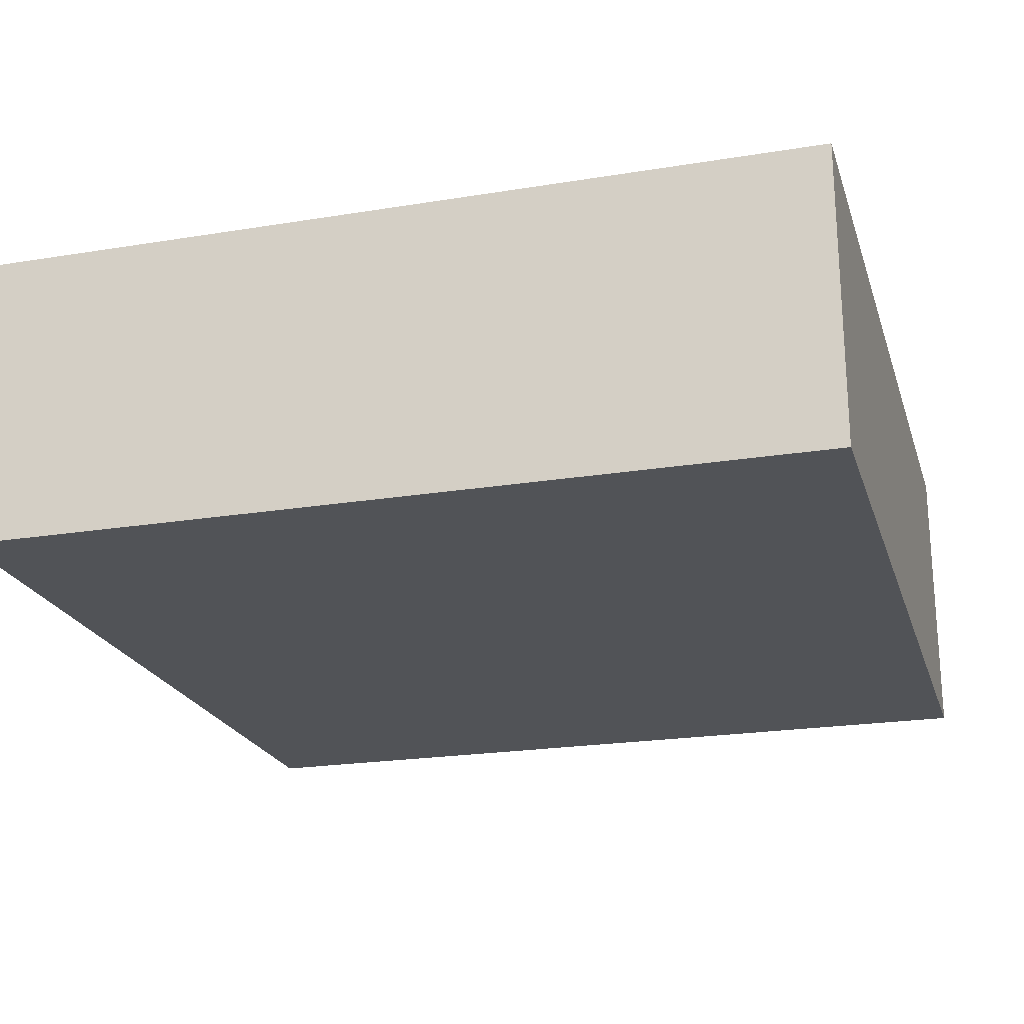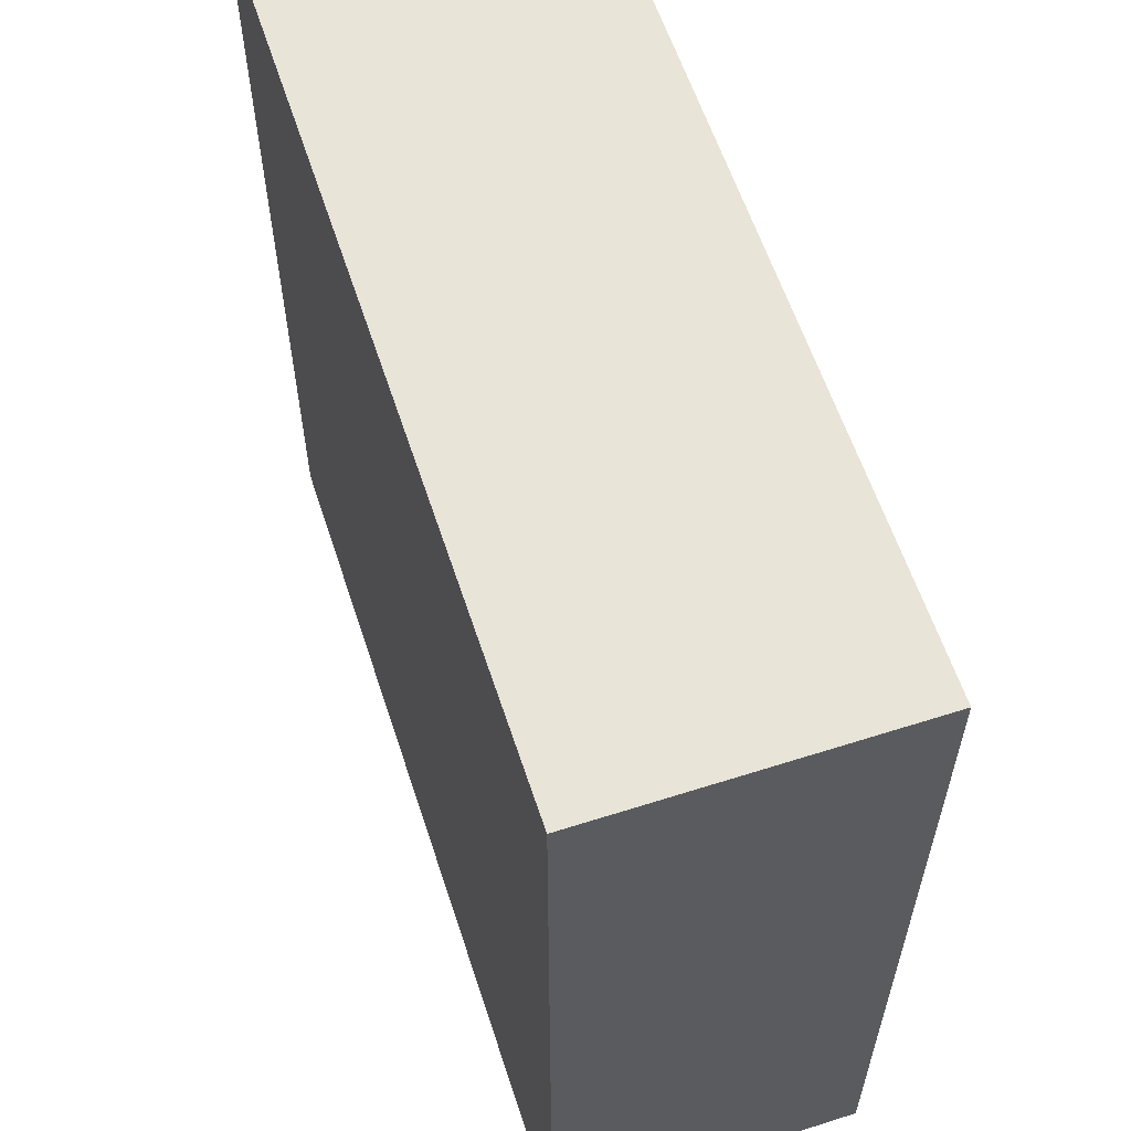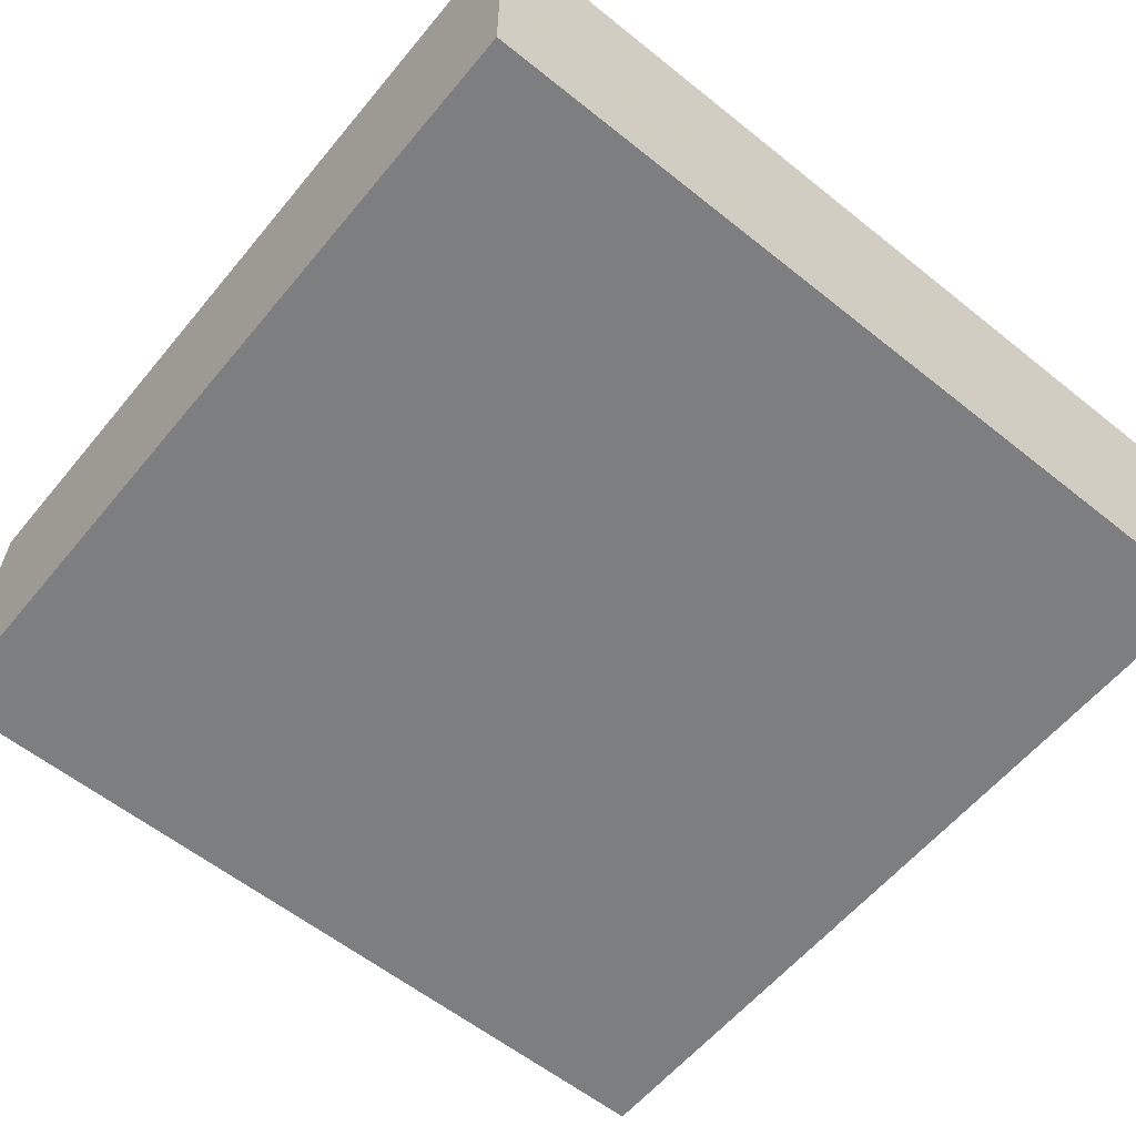
<metadata>
{"format":"obj","ext":"obj","renderer":"f3d","projection":"perspective","resolution":1024,"background":"white","views":[{"elev":-22.0,"azim":-74.1,"up":"+Z"},{"elev":60.0,"azim":-108.1,"up":"+Y"},{"elev":-59.3,"azim":50.6,"up":"+Z"}]}
</metadata>
<code>
v -0.5999 1.136 -0.25
v 0.7014 1.14 -0.25
v 0.8174 1.427 -0.25
v 1.75 0.607 0.7519
v 0.3893 1.394 -0.25
v 1.75 1.473 0.07549
v 1.214 -1.5 0.3115
v 1.5 1.245 0.2521
v 1.401 -1.75 1
v -0.1245 1.26 -0.25
v -1.376 -1.75 -0.25
v 1.093 -1.5 1
v 0.9311 -0.9504 -0.25
v 1.178 -1.5 0.6478
v 1.227 -1.233 0
v 1.295 1.416 -0.25
v -1.5 -1.5 0.3615
v 0.4848 -0.9747 -0.25
v 1.13 1.147 0
v 1.75 1.478 0.3783
v 0.2347 -1.361 -0.25
v -1.186 -1.5 0
v 1.241 1.5 0.7557
v -0.4134 -0.9613 -0.25
v -1.424 1.397 -0.25
v -1.278 -1.75 1
v 1.463 1.75 0.6135
v 1.75 1.363 1
v -0.9887 -0.2069 -0.25
v -1.177 1.5 0.6816
v -0.2562 1.162 0
v -1.413 -1.75 0.6462
v 1.5 1.092 0.468
v -0.2149 -1.361 -0.25
v 0.6384 -1.154 0
v -1.117 -1.182 0
v -1.5 1.199 0.4999
v -0.5922 -0.005515 -0.25
v 1.335 0.01334 -0.25
v -1.149 -1.5 1
v 1.75 1.75 1
v -1.5 -0.9544 0
v -1.75 -1.437 0.1098
v 1.5 1.08 1
v -1.75 0.94 0.1506
v 1.75 -0.2583 -0.25
v 0.2743 -1.082 0
v -0.1641 -1.5 0.3074
v 1.35 0.4766 -0.25
v -0.2809 1.5 0.5122
v -1.75 1.75 1
v -1.5 0.2569 0.5
v 1.103 0.7419 0
v 1.75 -0.7693 -0.25
v -0.7264 -1.5 1
v 1.75 -1.228 -0.25
v -1.167 -0.285 0
v 1.75 0.6763 -0.25
v -1.75 -1.205 1
v 0.1054 -0.3403 -0.25
v 1.5 0.9904 0
v -0.9877 1.312 -0.25
v 0.1493 -0.01488 -0.25
v 0.773 1.75 0.169
v 0.6729 1.022 0
v 0.6248 -1.5 0.3466
v 1.75 0.4445 0.4591
v -1.285 -1.75 0.2023
v -0.05254 1.5 0
v 1.5 0.5054 0
v 0.4651 -0.2594 -0.25
v 1.5 -0.4556 1
v -1.5 0.4613 0
v -0.152 -1.026 0
v -1.75 -1.75 1
v 1.75 0.8086 0.1296
v -1.75 -0.5115 0.1639
v -1.75 -1.75 0.05435
v 0.2102 -1.5 1
v -1.75 -1.488 0.7379
v 0.9493 -1.5 0.3986
v 0.005647 -1.75 -0.25
v 0.2687 -1.75 0.1236
v -1.5 -1.192 0.4339
v 0.4099 -1.5 0.6713
v 0.5412 0.1356 -0.25
v 1.123 0.287 0
v 1.5 -0.7572 0.5039
v 0.8391 -1.75 -0.25
v -1.369 -0.4412 -0.25
v -1.75 -1.75 0.4632
v 0.4615 1.5 1
v 1.5 0.7432 0.4953
v 1.75 1.75 0.6512
v 1.75 -0.01725 0.5761
v -0.4623 -0.02195 0
v -1.5 0.05915 1
v 0.04495 1.75 0.5846
v -0.3531 0.8115 -0.25
v 1.23 1.75 1
v -1.75 0.4531 0.1657
v 1.5 -1.5 0
v -1.5 0.5525 1
v 0.1895 -1.75 0.7247
v -0.5749 1.5 0
v 1.5 -1.5 1
v 1.363 -1.032 -0.25
v -1.75 1.75 0.2959
v -1.333 0.4931 -0.25
v -1.067 1.75 0.165
v 1.75 -1.75 1
v -1.109 -0.7021 0
v -1.434 1.75 0.1135
v -0.2659 -1.5 1
v 0.5536 1.75 -0.25
v -1.003 0.1301 0
v 0.4333 -0.2606 0
v 1.75 0.0969 0.1399
v -0.4354 -1.75 1
v -1.5 -0.4781 0
v -0.2335 -1.75 0.2046
v 0.711 0.4929 0
v -1.028 -1.75 0.5985
v -1.5 -0.2201 0.5009
v 0.00107 -0.1545 0
v -1.75 -1.75 -0.25
v 0.2652 0.6456 0
v 1.75 0.8599 1
v 0.8003 -0.3376 0
v 1.75 -0.6848 1
v 1.75 1.188 0.2539
v -1.75 1.75 0.6908
v -0.5761 0.4678 0
v -0.3858 -1.5 0
v 1.5 -0.4427 0
v -0.693 1.75 1
v -0.1601 -1.75 0.6549
v -1.5 -1.5 0
v -1.75 -1.275 0.5057
v 0.4384 0.974 -0.25
v 1.5 0.2728 0.4996
v 1.75 0.322 1
v 1.5 -0.218 0.5006
v 0.4927 -1.75 1
v -1.75 1.19 -0.25
v -1.349 0.9738 -0.25
v -1.5 0.7399 0.5
v 0.9431 0.294 -0.25
v -1.031 -1.5 0.3128
v 0.7794 -1.75 0.1165
v 1.5 0.04082 1
v -0.1515 0.5131 -0.25
v 1.75 0.2412 -0.25
v 0.005162 -1.75 1
v -1.5 -1.5 1
v -0.5771 -1.75 0.6037
v 0.09413 0.7493 -0.25
v -1.357 0.02046 -0.25
v -1.5 -0.02249 0
v -1.75 -0.1374 1
v -0.6129 -0.5078 -0.25
v 0.6585 1.5 0.4906
v -0.3892 1.75 -0.25
v -0.4859 1.5 1
v -1.75 0.7155 -0.25
v 0.2942 1.75 0.1674
v 1.75 -0.2077 1
v 0.1444 1.098 0
v 0.9871 -1.026 0
v 1.296 1.75 0.1238
v -1.75 0.6765 0.576
v 1.75 1.75 -0.25
v 0.2 1.5 0.5005
v 0.03934 -1.5 0
v 1.75 -0.4414 0.5971
v 0.4647 -1.75 -0.25
v 1.5 -1.167 0.3403
v 1.75 -1.75 0.2901
v -1.5 1.039 1
v -1.5 0.9554 0
v 0.9807 1.5 1
v 0.8932 -1.75 0.601
v -1.75 1.75 -0.25
v 1.5 -0.9694 0
v 0.9486 -1.5 0
v 0.9037 1.5 0
v 0.0373 -0.9847 -0.25
v -0.009109 1.5 1
v -1.5 1.5 0
v 1.5 1.5 0
v 1.5 1.5 1
v -1.5 1.5 1
v -1.75 -1.193 -0.25
v -1.032 -0.6074 -0.25
v -1.75 -0.3285 0.5842
v 1.5 0.5532 1
v 1.258 -0.5309 -0.25
v 1.089 -0.6002 0
v 1.5 0.04427 0
v 1.427 -1.416 -0.25
v -0.8581 -0.9504 -0.25
v -1.106 -1.353 -0.25
v 0.1638 0.3554 -0.25
v -1.75 0.8728 1
v 0.2813 -0.6238 -0.25
v -1.75 -0.03397 0.167
v 0.135 -0.6224 0
v -0.8205 -1.5 0
v 0.9785 -1.75 1
v 0.5223 0.5391 -0.25
v -0.6656 -0.9738 0
v -1.75 1.358 1
v -0.5896 1.442 -0.25
v 0.09122 1.75 -0.25
v -0.667 -1.354 -0.25
v -0.3169 -0.5301 0
v 0.6657 -1.5 1
v 1.025 1.118 -0.25
v 0.7417 1.75 1
v -0.2038 0.1785 -0.25
v 0.7235 -0.5818 -0.25
v 1.75 -1.75 -0.25
v -1.045 0.6877 0
v -1.75 -0.2383 -0.25
v 1.354 0.9391 -0.25
v -0.1046 0.3143 0
v 1.75 1.75 0.2654
v 0.2579 1.75 1
v 1.334 1.75 -0.25
v -1.464 -1.396 -0.25
v 1.5 -0.9564 1
v -0.8743 0.7757 -0.25
v 1.5 -1.5 0.4993
v -1.5 -1.029 1
v -1.75 0.235 -0.25
v -1.5 -0.7215 0.4891
v -1.75 -0.7117 -0.25
v -1.5 1.5 0.5027
v 1.004 1.75 0.5815
v 1.75 -1.393 0.5441
v 1.5 1.5 0.56
v -1.5 -1.5 0.7425
v -0.4673 -1.75 -0.25
v 1.012 1.75 -0.25
v 0.8777 -0.1549 -0.25
v 0.6224 -0.7261 0
v 0.2163 -1.5 0.3308
v 1.339 -1.75 0.6434
v -0.5215 0.4233 -0.25
v -1.083 -1.5 0.66
v 1.75 1.256 0.6347
v 0.4569 -1.5 0
v 1.75 0.4535 0.04573
v -0.6167 0.9553 0
v 1.75 -0.8894 0.5778
v -0.0311 -1.5 0.6421
v -0.7546 -1.75 0.1849
v -0.1418 -0.6053 -0.25
v 1.75 -1.196 1
v -1.011 1.5 0
v 1.75 -0.246 0.2468
v -0.8197 1.75 -0.25
v -1.75 -0.8201 0.5659
v -0.8083 1.5 0.5037
v -0.7874 -0.3971 0
v 1.076 -1.374 -0.25
v -0.1686 1.75 0.1696
v 0.344 0.1828 0
v -0.9759 1.5 1
v 1.128 -0.165 0
v -1.404 1.75 0.5517
v -0.8656 -1.75 1
v -0.218 1.75 1
v -1.202 1.75 1
v -1.75 0.3659 1
v -1.75 1.246 0.5442
v -0.216 -0.2159 -0.25
v -0.4256 1.75 0.5879
v 0.9049 0.7829 -0.25
v -0.9445 0.25 -0.25
v -1.247 1.75 -0.25
v 0.5193 1.75 0.5838
v 1.233 -1.75 -0.25
v -0.6264 1.75 0.1699
v 1.75 1.179 -0.25
v -0.1907 0.7738 0
v 1.75 -0.6049 0.1793
v -1.041 1.183 0
v 1.75 0.8607 0.5382
v -1.75 -0.9914 0.1409
v 1.499 -1.75 0.0225
v 0.4539 -1.75 0.498
v -0.5636 -1.5 0.4903
v 1.75 -1.051 0.1509
v -1.5 -0.4493 1
v -0.9427 -1.75 -0.25
v -1.333 -0.9503 -0.25
v -1.75 0.1659 0.5821
v -1.75 -0.6616 1
v 1.75 -1.434 0.09701
v 1.131 1.5 0.4677
v 0.6718 -1.36 -0.25
v 0.8202 -1.5 0.6774
v 0.1037 -1.75 0.4412
v 0.7566 0.03324 0
v -0.903 1.75 0.5791
v 0.4211 1.5 0
v 1.75 -1.75 0.6955
v 1.249 -1.75 0.2372
v -1.199 1.5 0.3376
v 1.5 -1.176 0.6687
v -1.75 1.375 0.09816
f 3 218 2
f 229 16 244
f 64 170 244
f 263 139 59
f 80 139 91
f 111 9 308
f 4 142 67
f 5 2 140
f 131 6 20
f 102 185 7
f 81 7 185
f 191 241 44
f 190 8 241
f 291 178 309
f 150 283 309
f 2 5 3
f 214 10 163
f 115 3 5
f 214 5 10
f 202 230 297
f 296 11 202
f 303 14 81
f 81 14 7
f 230 202 11
f 296 68 11
f 12 106 14
f 18 221 13
f 107 13 197
f 184 135 198
f 285 16 172
f 229 172 16
f 138 84 17
f 48 256 247
f 114 256 293
f 29 38 161
f 229 244 170
f 139 43 91
f 66 85 303
f 61 190 19
f 21 302 176
f 176 82 21
f 22 36 138
f 149 22 17
f 201 24 215
f 221 18 205
f 258 24 161
f 272 26 123
f 155 26 40
f 100 41 27
f 280 249 38
f 263 290 139
f 159 73 52
f 198 169 184
f 96 133 116
f 217 209 12
f 163 284 267
f 217 12 303
f 97 295 124
f 119 156 137
f 173 307 162
f 308 178 240
f 86 203 210
f 60 258 277
f 63 71 60
f 1 99 232
f 15 169 185
f 203 152 157
f 231 88 311
f 88 72 143
f 277 38 220
f 122 305 87
f 8 61 33
f 312 145 45
f 200 283 266
f 245 39 197
f 99 10 157
f 246 129 117
f 260 310 189
f 307 186 162
f 253 58 76
f 191 23 241
f 295 299 234
f 97 103 275
f 59 234 299
f 219 100 239
f 262 110 284
f 172 227 6
f 196 128 44
f 165 145 146
f 75 26 155
f 136 306 274
f 73 116 223
f 73 223 180
f 248 308 9
f 235 101 165
f 209 144 182
f 190 301 186
f 160 195 299
f 64 239 170
f 94 227 27
f 163 213 262
f 132 108 276
f 46 287 54
f 114 293 55
f 155 40 242
f 122 268 305
f 77 263 195
f 237 224 90
f 218 279 2
f 242 250 17
f 268 127 226
f 131 285 6
f 260 105 264
f 32 91 68
f 113 271 110
f 55 119 114
f 86 71 63
f 199 70 87
f 150 309 182
f 292 182 144
f 213 62 262
f 142 167 95
f 213 163 10
f 114 154 79
f 167 72 130
f 82 176 83
f 108 183 312
f 48 293 256
f 168 65 307
f 227 94 20
f 207 117 125
f 269 164 136
f 40 272 55
f 164 269 264
f 69 173 50
f 288 223 254
f 177 88 184
f 54 287 294
f 220 38 249
f 143 135 88
f 90 29 194
f 236 124 295
f 286 226 127
f 70 199 141
f 63 220 203
f 174 47 74
f 14 303 12
f 141 196 93
f 46 197 39
f 89 283 150
f 199 87 270
f 89 266 283
f 142 151 167
f 151 143 72
f 42 120 236
f 4 67 289
f 196 44 93
f 75 32 26
f 215 34 243
f 194 161 201
f 68 78 11
f 100 27 239
f 101 235 206
f 79 85 256
f 195 206 77
f 174 74 134
f 252 66 185
f 312 276 108
f 113 110 281
f 143 151 141
f 165 45 145
f 227 20 6
f 54 294 56
f 136 274 269
f 273 228 98
f 279 225 49
f 183 108 113
f 268 125 117
f 86 245 71
f 65 122 53
f 263 77 290
f 218 3 16
f 187 21 34
f 119 272 156
f 148 49 39
f 297 201 202
f 63 277 220
f 211 216 265
f 28 128 251
f 182 248 209
f 180 189 37
f 254 133 286
f 186 307 65
f 269 30 264
f 213 10 1
f 133 96 226
f 138 42 84
f 276 212 132
f 259 106 111
f 245 86 148
f 77 237 290
f 239 27 170
f 185 66 81
f 221 197 13
f 105 69 50
f 196 141 151
f 23 181 301
f 135 270 198
f 161 194 29
f 72 231 130
f 10 5 140
f 16 285 225
f 190 61 8
f 206 224 77
f 206 195 298
f 304 292 104
f 76 289 67
f 113 108 271
f 20 251 131
f 289 131 251
f 291 309 283
f 72 88 231
f 273 188 228
f 50 264 105
f 119 137 154
f 34 24 187
f 75 91 32
f 280 38 29
f 83 150 292
f 224 206 235
f 128 28 44
f 116 57 265
f 252 174 247
f 147 180 37
f 103 179 204
f 264 310 260
f 35 185 169
f 111 308 240
f 146 62 232
f 179 192 212
f 238 37 189
f 42 112 120
f 258 187 24
f 164 50 188
f 135 143 199
f 128 196 142
f 214 267 166
f 23 301 241
f 214 115 5
f 157 140 210
f 219 239 282
f 107 200 266
f 106 12 9
f 102 15 185
f 265 57 112
f 299 195 263
f 299 295 160
f 200 107 56
f 257 243 121
f 163 267 214
f 99 1 10
f 152 203 220
f 134 211 208
f 175 255 287
f 148 39 245
f 216 74 207
f 109 232 280
f 84 234 242
f 186 19 190
f 115 214 166
f 219 282 228
f 146 232 109
f 69 307 173
f 116 265 96
f 193 297 230
f 46 39 153
f 132 51 271
f 140 2 279
f 144 104 292
f 157 152 99
f 166 64 115
f 222 283 200
f 73 159 116
f 275 298 160
f 181 92 162
f 215 202 201
f 252 185 35
f 28 41 191
f 208 293 134
f 176 150 83
f 56 294 300
f 144 154 104
f 92 188 173
f 149 17 250
f 203 86 63
f 64 282 239
f 166 98 282
f 273 278 136
f 50 173 188
f 40 55 250
f 209 9 12
f 95 67 142
f 46 54 197
f 51 212 192
f 55 293 250
f 124 52 97
f 127 65 168
f 209 217 144
f 83 304 121
f 134 74 211
f 141 199 143
f 310 30 238
f 98 166 267
f 228 92 219
f 107 197 54
f 154 137 104
f 207 125 216
f 194 201 297
f 1 232 62
f 261 95 175
f 98 267 278
f 153 253 118
f 244 3 115
f 237 90 297
f 117 305 268
f 294 240 300
f 61 70 93
f 208 36 22
f 293 208 149
f 181 219 92
f 52 124 159
f 74 47 207
f 147 52 73
f 244 16 3
f 127 122 65
f 76 131 289
f 266 89 302
f 151 142 196
f 92 228 188
f 188 273 164
f 144 79 154
f 216 125 96
f 79 256 114
f 96 265 216
f 179 103 147
f 247 256 85
f 259 130 231
f 303 81 66
f 247 85 66
f 126 230 11
f 194 297 90
f 261 46 118
f 234 59 155
f 126 11 78
f 246 117 207
f 61 53 70
f 302 21 18
f 272 123 156
f 145 25 146
f 154 114 119
f 80 59 139
f 273 98 278
f 222 200 56
f 216 211 74
f 75 155 59
f 129 246 198
f 78 91 43
f 128 4 289
f 280 29 158
f 210 148 86
f 40 250 242
f 82 243 34
f 233 7 14
f 60 71 205
f 247 174 48
f 171 45 101
f 43 290 193
f 73 180 147
f 190 241 301
f 236 234 84
f 132 271 108
f 247 66 252
f 22 149 208
f 68 296 257
f 223 116 133
f 221 205 71
f 296 202 215
f 301 162 186
f 152 249 99
f 170 27 227
f 178 308 248
f 117 129 305
f 20 94 251
f 259 255 130
f 192 238 30
f 226 286 133
f 287 46 261
f 125 226 96
f 162 301 181
f 149 250 293
f 191 181 23
f 198 246 169
f 254 286 31
f 52 147 103
f 59 299 263
f 193 126 43
f 157 210 203
f 174 252 47
f 306 278 284
f 255 259 240
f 260 288 105
f 186 65 19
f 135 184 88
f 124 236 120
f 42 236 84
f 238 189 310
f 160 97 275
f 119 55 272
f 257 156 123
f 82 121 243
f 211 265 112
f 9 111 106
f 210 140 279
f 175 130 255
f 148 210 279
f 248 182 309
f 140 157 10
f 277 63 60
f 51 132 212
f 133 254 223
f 192 179 37
f 306 284 110
f 213 1 62
f 25 281 62
f 127 268 122
f 72 167 151
f 237 77 224
f 53 19 65
f 173 162 92
f 248 309 178
f 89 176 302
f 222 178 291
f 266 302 13
f 48 134 293
f 195 160 298
f 269 274 192
f 158 109 280
f 217 303 85
f 258 205 187
f 51 192 274
f 197 221 245
f 212 276 204
f 161 277 258
f 137 156 121
f 274 306 271
f 138 17 22
f 44 241 33
f 79 144 217
f 272 40 26
f 294 287 255
f 228 282 98
f 166 282 64
f 61 19 53
f 229 170 172
f 31 105 254
f 102 177 184
f 286 168 31
f 222 291 283
f 54 56 107
f 70 53 87
f 184 15 102
f 123 32 68
f 105 31 69
f 281 25 183
f 130 175 167
f 183 25 145
f 153 118 46
f 180 288 189
f 223 288 180
f 222 300 178
f 260 189 288
f 167 175 95
f 131 76 285
f 45 171 276
f 115 64 244
f 212 204 179
f 32 123 26
f 276 171 204
f 69 168 307
f 287 261 175
f 111 240 259
f 288 254 105
f 126 193 230
f 192 30 269
f 193 290 237
f 158 90 224
f 82 34 21
f 136 164 273
f 78 68 91
f 42 138 36
f 89 150 176
f 78 43 126
f 225 218 16
f 128 142 4
f 49 225 58
f 243 257 296
f 75 80 91
f 249 280 232
f 290 43 139
f 35 169 246
f 231 106 259
f 284 278 267
f 243 296 215
f 270 305 129
f 305 270 87
f 249 232 99
f 298 275 171
f 204 171 275
f 18 13 302
f 122 87 53
f 128 289 251
f 135 199 270
f 123 68 257
f 153 39 49
f 56 300 222
f 141 93 70
f 134 48 174
f 205 18 187
f 82 83 121
f 258 60 205
f 83 292 304
f 262 62 281
f 109 158 235
f 8 33 241
f 57 120 112
f 120 159 124
f 158 29 90
f 235 165 109
f 253 76 67
f 163 262 284
f 125 268 226
f 209 248 9
f 300 240 178
f 58 285 76
f 191 100 181
f 237 297 193
f 112 36 211
f 95 118 67
f 146 109 165
f 224 235 158
f 220 249 152
f 304 104 137
f 172 6 285
f 298 171 101
f 206 298 101
f 34 215 24
f 201 161 24
f 262 281 110
f 217 85 79
f 257 121 156
f 137 121 304
f 67 118 253
f 279 49 148
f 58 153 49
f 110 271 306
f 281 183 113
f 251 94 28
f 62 146 25
f 240 294 255
f 58 253 153
f 227 172 170
f 59 80 75
f 17 84 242
f 71 245 221
f 274 271 51
f 295 234 236
f 177 311 88
f 106 231 311
f 192 37 238
f 102 7 233
f 233 14 106
f 47 35 246
f 165 101 45
f 155 242 234
f 120 57 159
f 41 28 94
f 306 136 278
f 116 159 57
f 187 18 21
f 58 225 285
f 47 252 35
f 177 233 311
f 310 264 30
f 182 292 150
f 103 97 52
f 145 312 183
f 107 266 13
f 204 275 103
f 168 286 127
f 45 276 312
f 106 311 233
f 164 264 50
f 233 177 102
f 179 147 37
f 95 261 118
f 42 36 112
f 15 184 169
f 246 207 47
f 129 198 270
f 33 93 44
f 93 33 61
f 191 44 28
f 97 160 295
f 277 161 38
f 219 181 100
f 36 208 211
f 69 31 168
f 218 225 279
f 100 191 41
f 41 94 27

</code>
